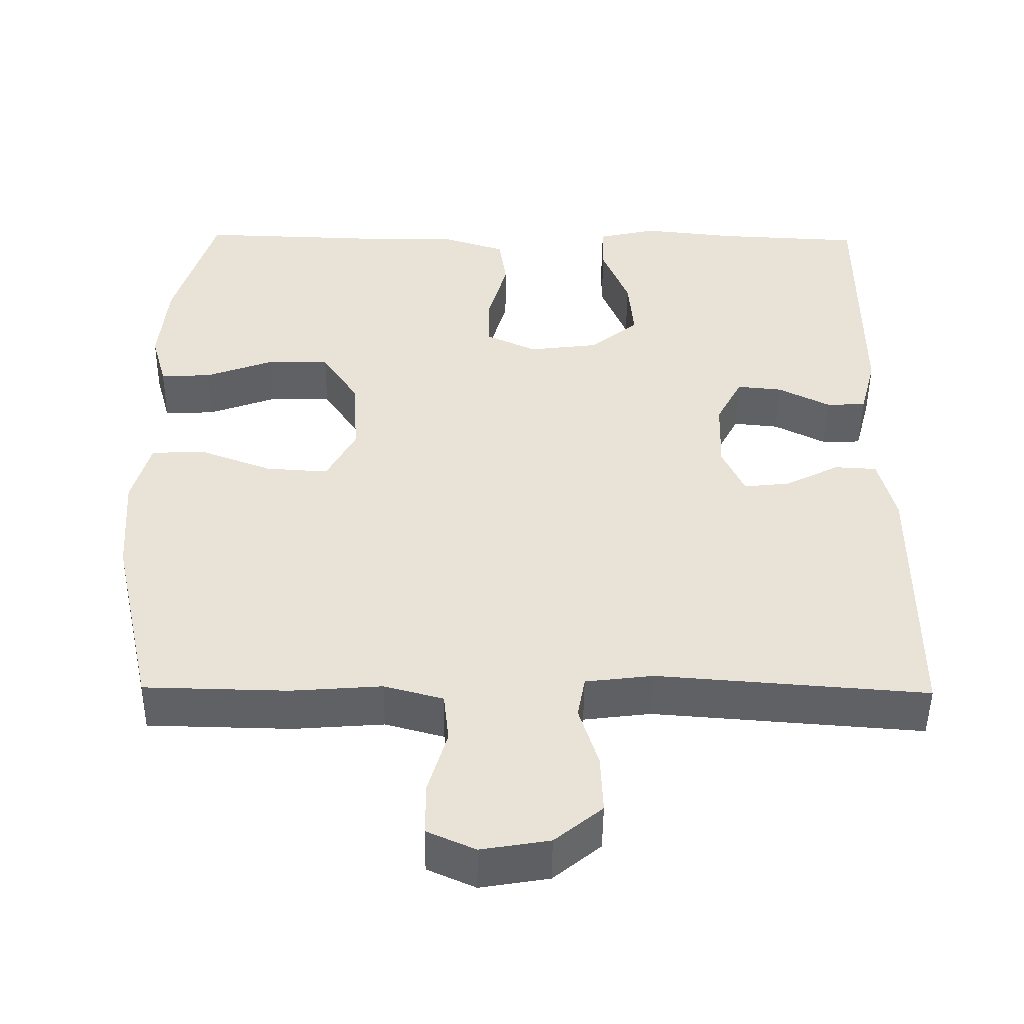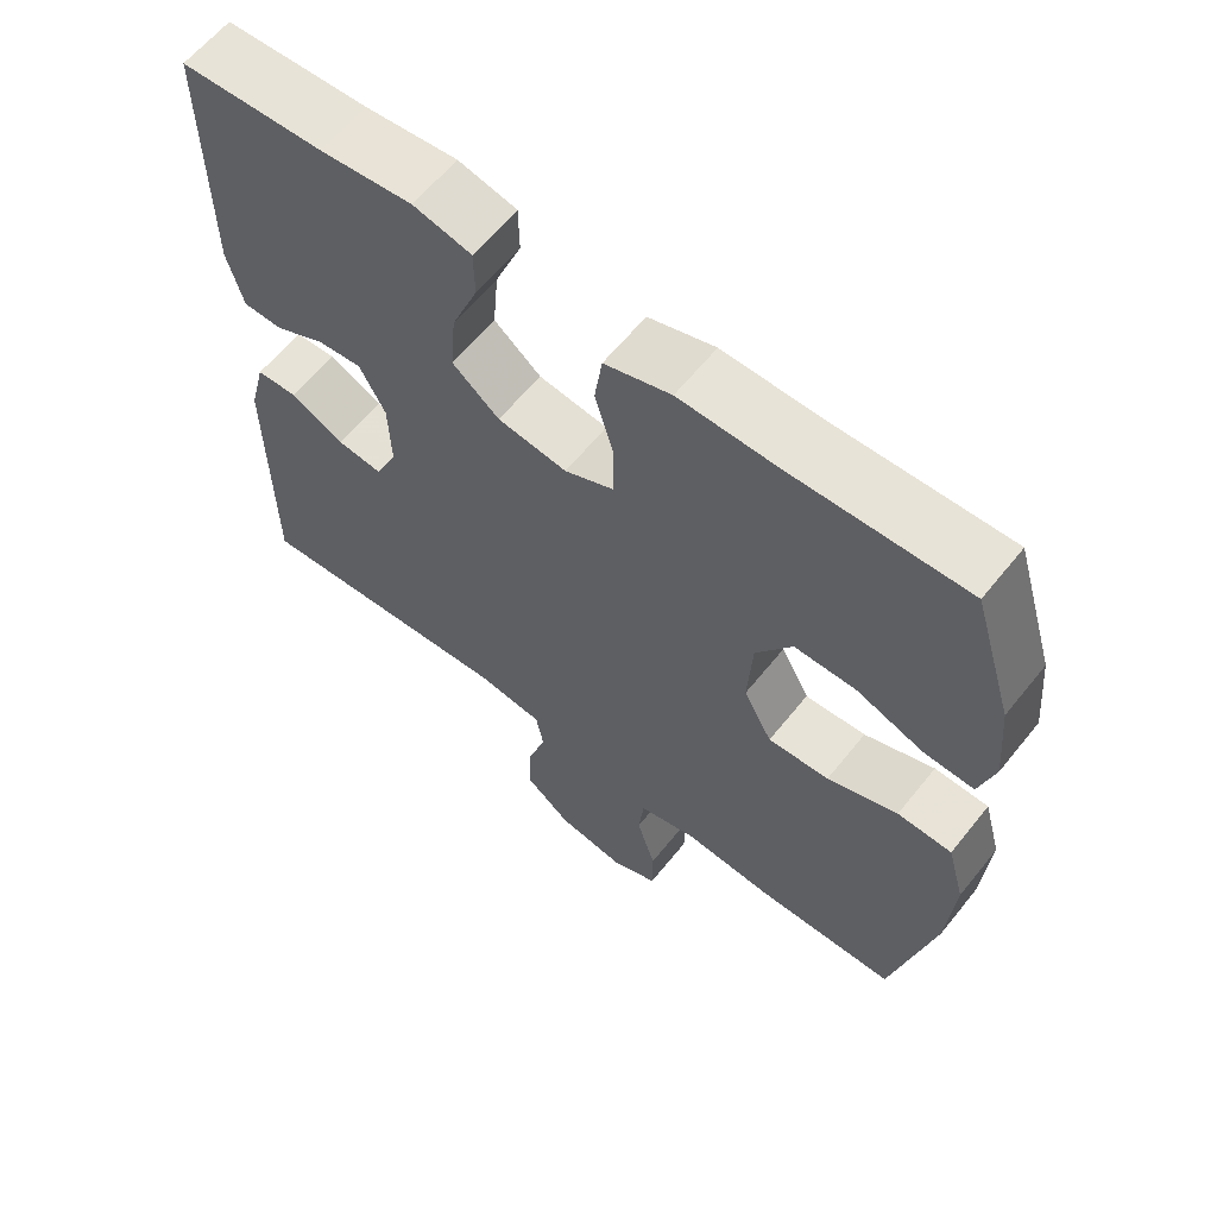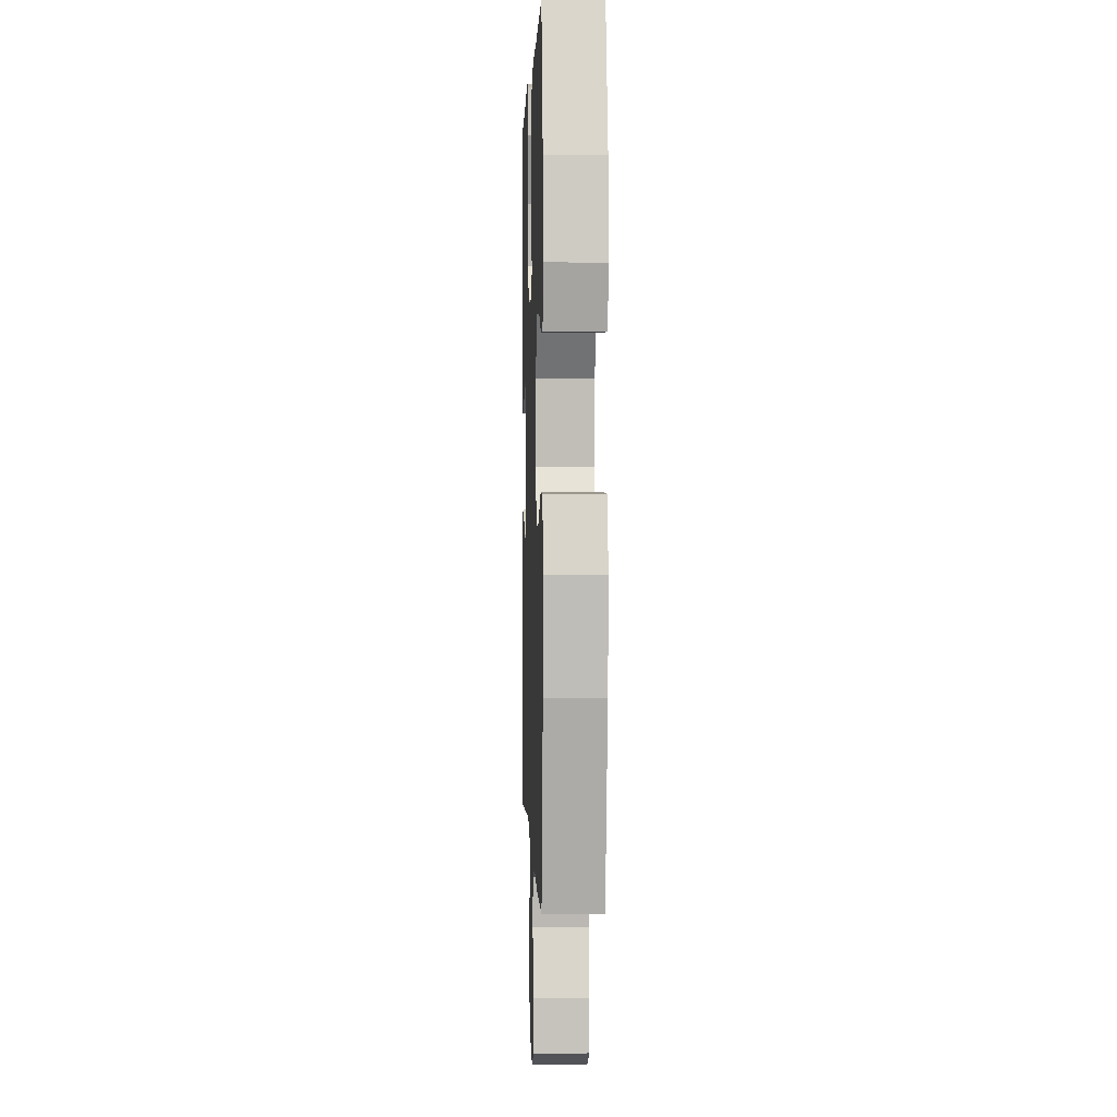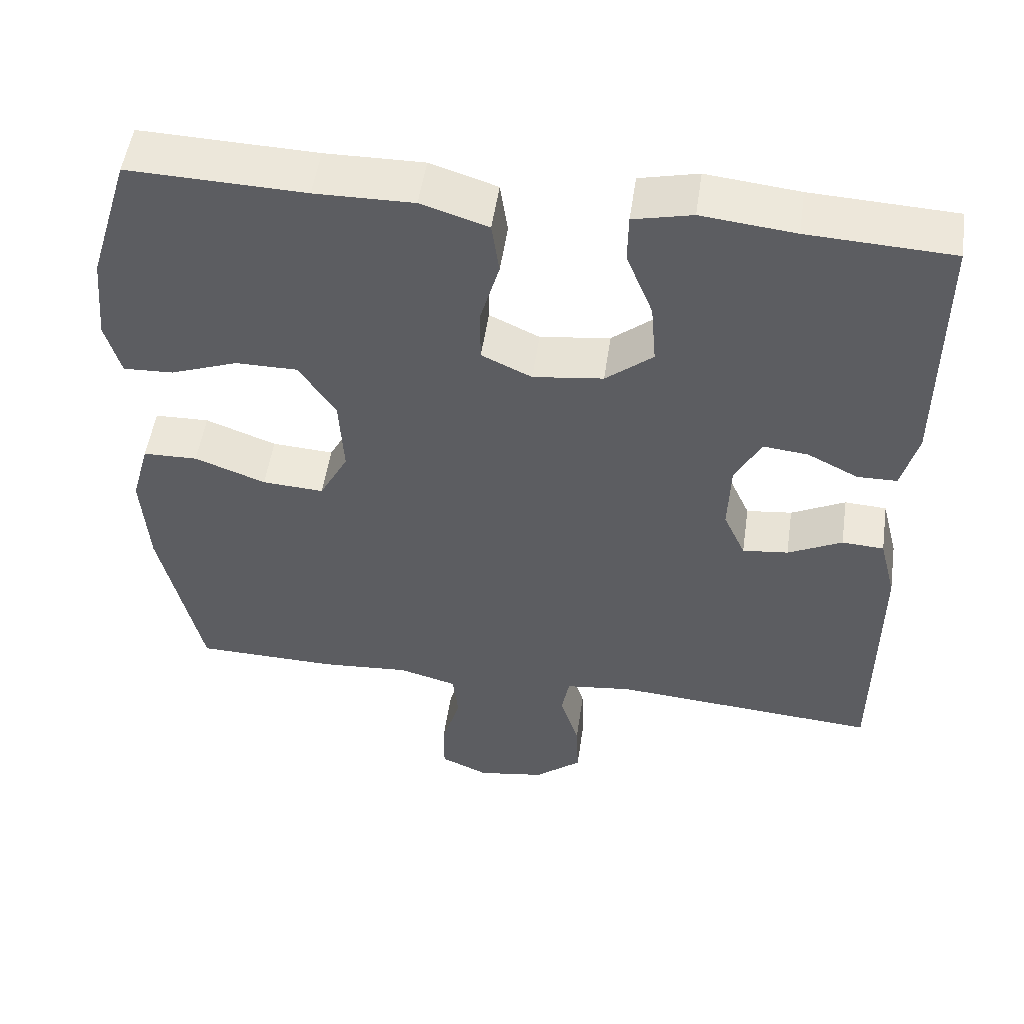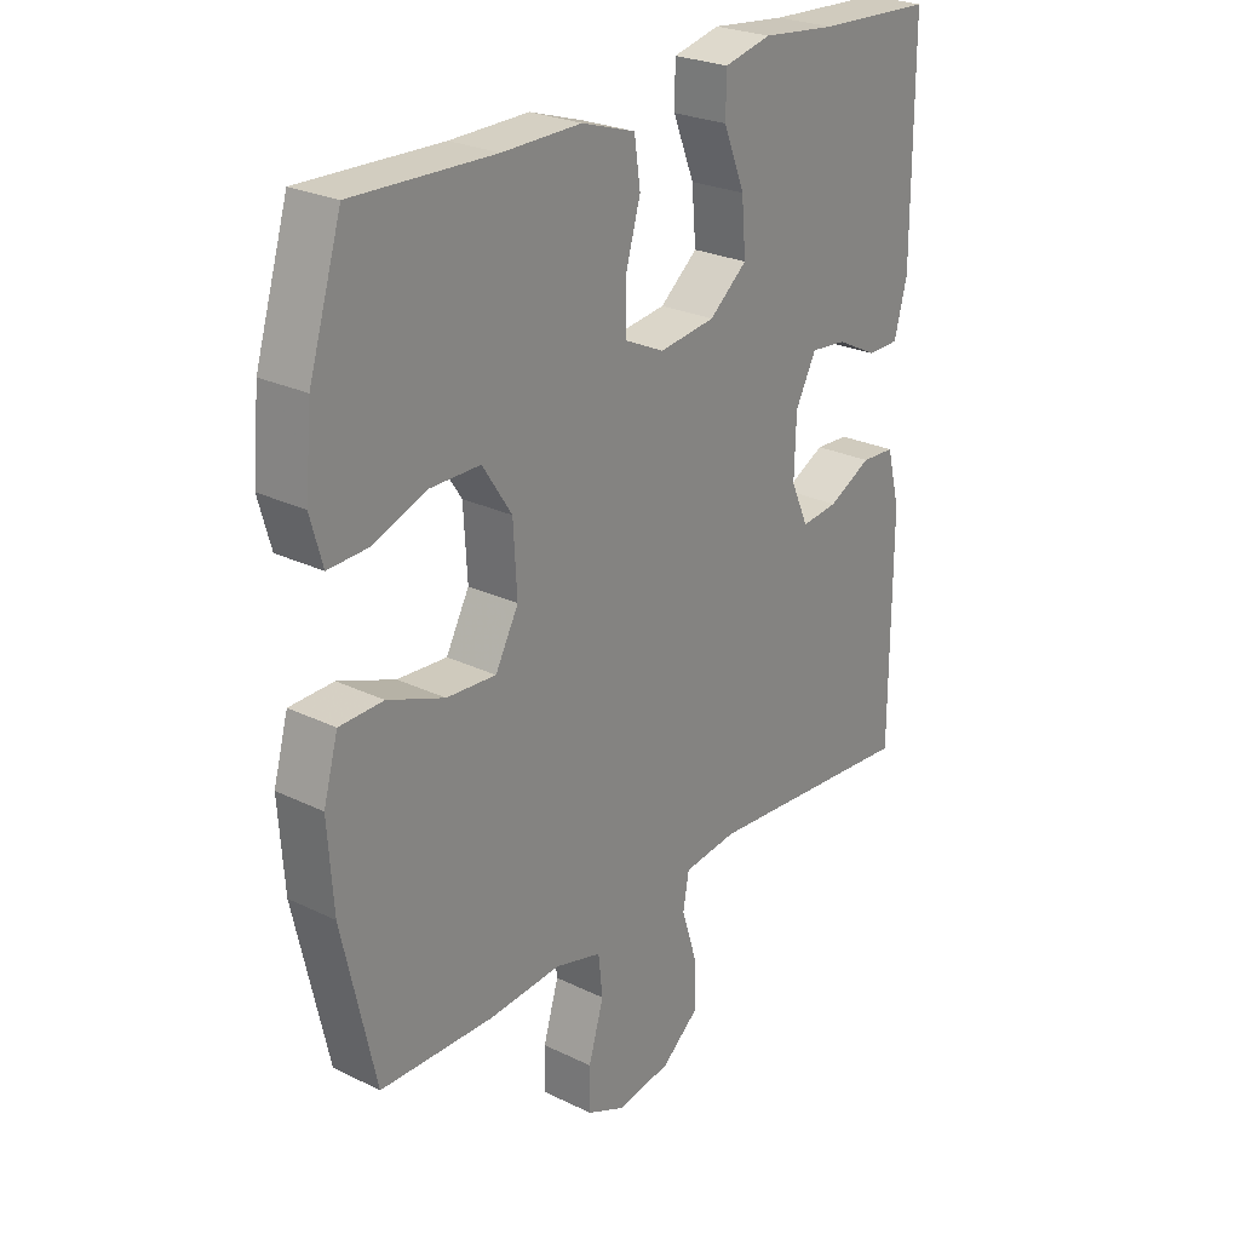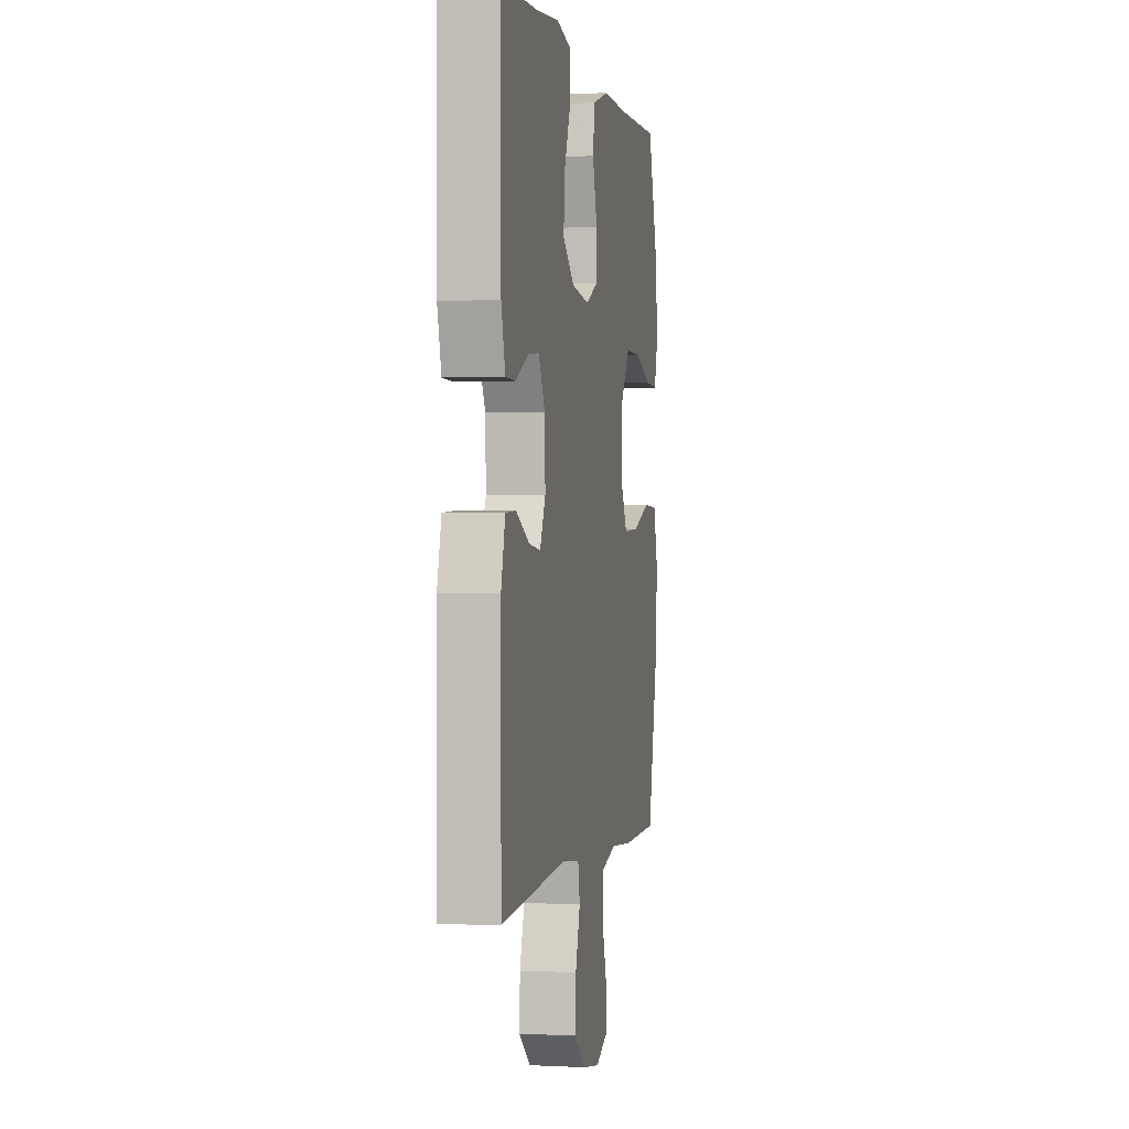
<metadata>
{"format":"obj","ext":"obj","renderer":"f3d","projection":"perspective","resolution":1024,"background":"white","views":[{"elev":-48.6,"azim":179.4,"up":"+Z"},{"elev":62.0,"azim":38.7,"up":"+Z"},{"elev":1.3,"azim":88.0,"up":"+Z"},{"elev":51.8,"azim":-171.7,"up":"+Z"},{"elev":25.5,"azim":128.0,"up":"+Z"},{"elev":0.3,"azim":-79.0,"up":"+Z"}]}
</metadata>
<code>
v 0.5 0.07 -0.5
v 0.313 0.07 -0.504
v 0.195 0.07 -0.495
v 0.118 0.07 -0.516
v 0.111 0.07 -0.581
v 0.136 0.07 -0.665
v 0.136 0.07 -0.734
v 0.073 0.07 -0.762
v -0.016 0.07 -0.747
v -0.078 0.07 -0.696
v -0.075 0.07 -0.619
v -0.05 0.07 -0.539
v -0.06 0.07 -0.484
v -0.148 0.07 -0.473
v -0.5 0.07 -0.5
v -0.501 0.07 -0.148
v -0.479 0.07 -0.062
v -0.424 0.07 -0.059
v -0.353 0.07 -0.095
v -0.293 0.07 -0.102
v -0.264 0.07 -0.038
v -0.267 0.07 0.057
v -0.301 0.07 0.122
v -0.36 0.07 0.116
v -0.427 0.07 0.082
v -0.479 0.07 0.083
v -0.5 0.07 0.163
v -0.5 0.07 0.5
v -0.311 0.07 0.509
v -0.189 0.07 0.522
v -0.112 0.07 0.504
v -0.111 0.07 0.44
v -0.146 0.07 0.353
v -0.153 0.07 0.271
v -0.091 0.07 0.22
v 0.001 0.07 0.208
v 0.067 0.07 0.239
v 0.067 0.07 0.311
v 0.042 0.07 0.398
v 0.052 0.07 0.467
v 0.14 0.07 0.495
v 0.269 0.07 0.493
v 0.5 0.07 0.5
v 0.554 0.07 0.324
v 0.565 0.07 0.208
v 0.545 0.07 0.136
v 0.479 0.07 0.139
v 0.39 0.07 0.172
v 0.309 0.07 0.172
v 0.261 0.07 0.099
v 0.255 0.07 -0.006
v 0.293 0.07 -0.077
v 0.374 0.07 -0.072
v 0.467 0.07 -0.037
v 0.539 0.07 -0.039
v 0.563 0.07 -0.125
v 0.554 0.07 -0.258
v 0.5 0 -0.5
v 0.313 0 -0.504
v 0.195 0 -0.495
v 0.118 0 -0.516
v 0.111 0 -0.581
v 0.136 0 -0.665
v 0.136 0 -0.734
v 0.073 0 -0.762
v -0.016 0 -0.747
v -0.078 0 -0.696
v -0.075 0 -0.619
v -0.05 0 -0.539
v -0.06 0 -0.484
v -0.148 0 -0.473
v -0.5 0 -0.5
v -0.501 0 -0.148
v -0.479 0 -0.062
v -0.424 0 -0.059
v -0.353 0 -0.095
v -0.293 0 -0.102
v -0.264 0 -0.038
v -0.267 0 0.057
v -0.301 0 0.122
v -0.36 0 0.116
v -0.427 0 0.082
v -0.479 0 0.083
v -0.5 0 0.163
v -0.5 0 0.5
v -0.311 0 0.509
v -0.189 0 0.522
v -0.112 0 0.504
v -0.111 0 0.44
v -0.146 0 0.353
v -0.153 0 0.271
v -0.091 0 0.22
v 0.001 0 0.208
v 0.067 0 0.239
v 0.067 0 0.311
v 0.042 0 0.398
v 0.052 0 0.467
v 0.14 0 0.495
v 0.269 0 0.493
v 0.5 0 0.5
v 0.554 0 0.324
v 0.565 0 0.208
v 0.545 0 0.136
v 0.479 0 0.139
v 0.39 0 0.172
v 0.309 0 0.172
v 0.261 0 0.099
v 0.255 0 -0.006
v 0.293 0 -0.077
v 0.374 0 -0.072
v 0.467 0 -0.037
v 0.539 0 -0.039
v 0.563 0 -0.125
v 0.554 0 -0.258
f 1 2 3
f 57 1 3
f 56 57 3
f 55 56 3
f 54 55 3
f 53 54 3
f 52 53 3 4
f 51 52 4
f 50 51 4
f 46 47 48
f 45 46 48
f 44 45 48
f 43 44 48
f 42 43 48
f 42 48 49
f 41 42 49
f 40 41 49
f 39 40 49
f 38 39 49
f 37 38 49 50
f 31 32 33
f 30 31 33
f 29 30 33
f 29 33 34
f 28 29 34
f 27 28 34
f 26 27 34
f 25 26 34
f 24 25 34
f 23 24 34 35
f 17 18 19
f 16 17 19
f 15 16 19
f 14 15 19
f 13 14 19 20
f 10 11 12
f 9 10 12
f 8 9 12
f 7 8 12
f 6 7 12
f 5 6 12
f 4 5 12 13
f 13 20 21
f 4 13 21
f 50 4 21
f 37 50 21
f 36 37 21
f 36 21 22
f 22 23 35 36
f 60 59 58
f 60 58 114
f 60 114 113
f 60 113 112
f 60 112 111
f 60 111 110
f 61 60 110 109
f 61 109 108
f 61 108 107
f 105 104 103
f 105 103 102
f 105 102 101
f 105 101 100
f 105 100 99
f 106 105 99
f 106 99 98
f 106 98 97
f 106 97 96
f 106 96 95
f 107 106 95 94
f 90 89 88
f 90 88 87
f 90 87 86
f 91 90 86
f 91 86 85
f 91 85 84
f 91 84 83
f 91 83 82
f 91 82 81
f 92 91 81 80
f 76 75 74
f 76 74 73
f 76 73 72
f 76 72 71
f 77 76 71 70
f 69 68 67
f 69 67 66
f 69 66 65
f 69 65 64
f 69 64 63
f 69 63 62
f 70 69 62 61
f 78 77 70
f 78 70 61
f 78 61 107
f 78 107 94
f 78 94 93
f 79 78 93
f 93 92 80 79
f 1 58 59 2
f 2 59 60 3
f 3 60 61 4
f 4 61 62 5
f 5 62 63 6
f 6 63 64 7
f 7 64 65 8
f 8 65 66 9
f 9 66 67 10
f 10 67 68 11
f 11 68 69 12
f 12 69 70 13
f 13 70 71 14
f 14 71 72 15
f 15 72 73 16
f 16 73 74 17
f 17 74 75 18
f 18 75 76 19
f 19 76 77 20
f 20 77 78 21
f 21 78 79 22
f 22 79 80 23
f 23 80 81 24
f 24 81 82 25
f 25 82 83 26
f 26 83 84 27
f 27 84 85 28
f 28 85 86 29
f 29 86 87 30
f 30 87 88 31
f 31 88 89 32
f 32 89 90 33
f 33 90 91 34
f 34 91 92 35
f 35 92 93 36
f 36 93 94 37
f 37 94 95 38
f 38 95 96 39
f 39 96 97 40
f 40 97 98 41
f 41 98 99 42
f 42 99 100 43
f 43 100 101 44
f 44 101 102 45
f 45 102 103 46
f 46 103 104 47
f 47 104 105 48
f 48 105 106 49
f 49 106 107 50
f 50 107 108 51
f 51 108 109 52
f 52 109 110 53
f 53 110 111 54
f 54 111 112 55
f 55 112 113 56
f 56 113 114 57
f 57 114 58 1

</code>
